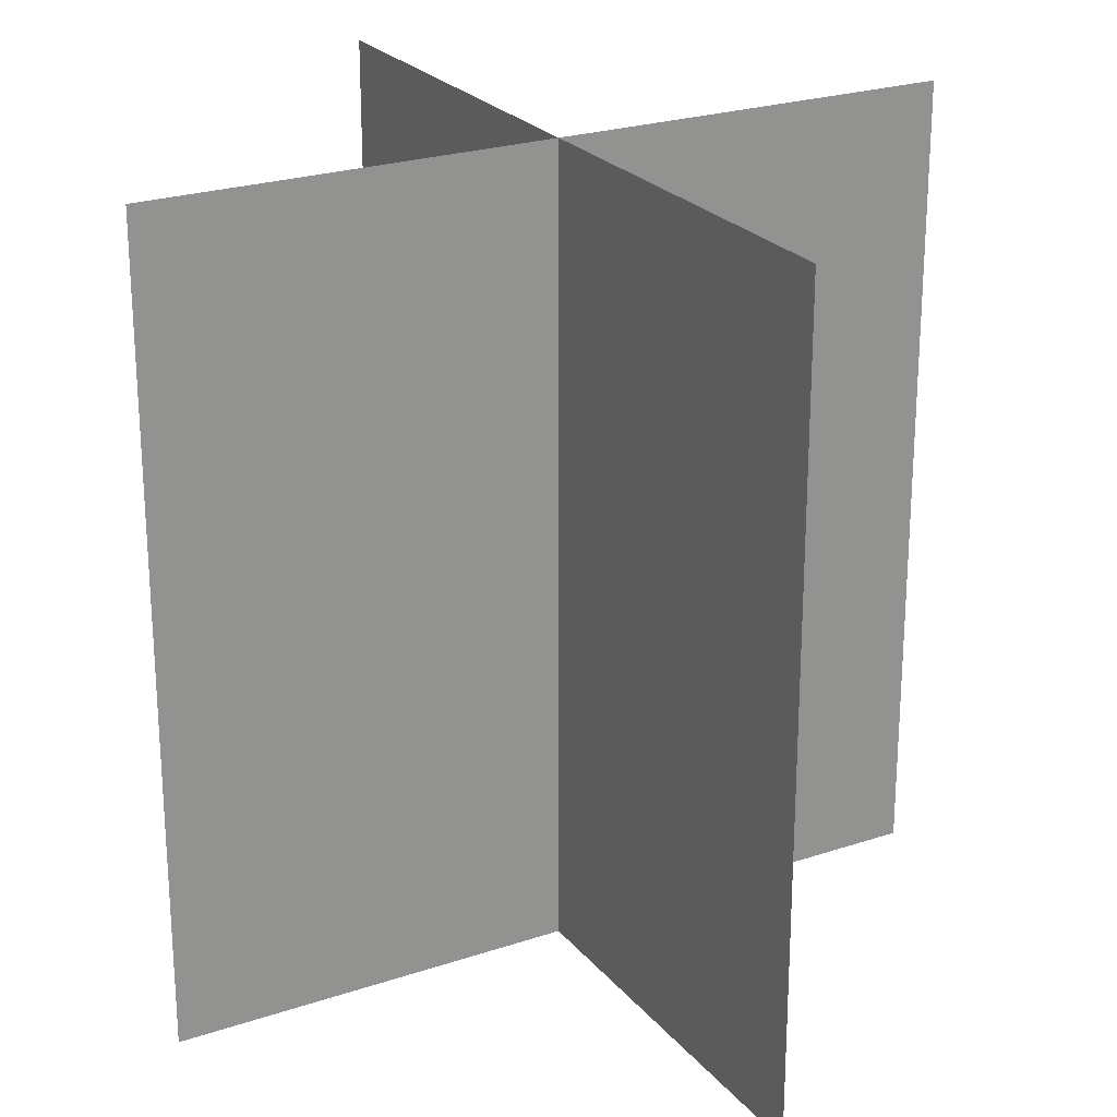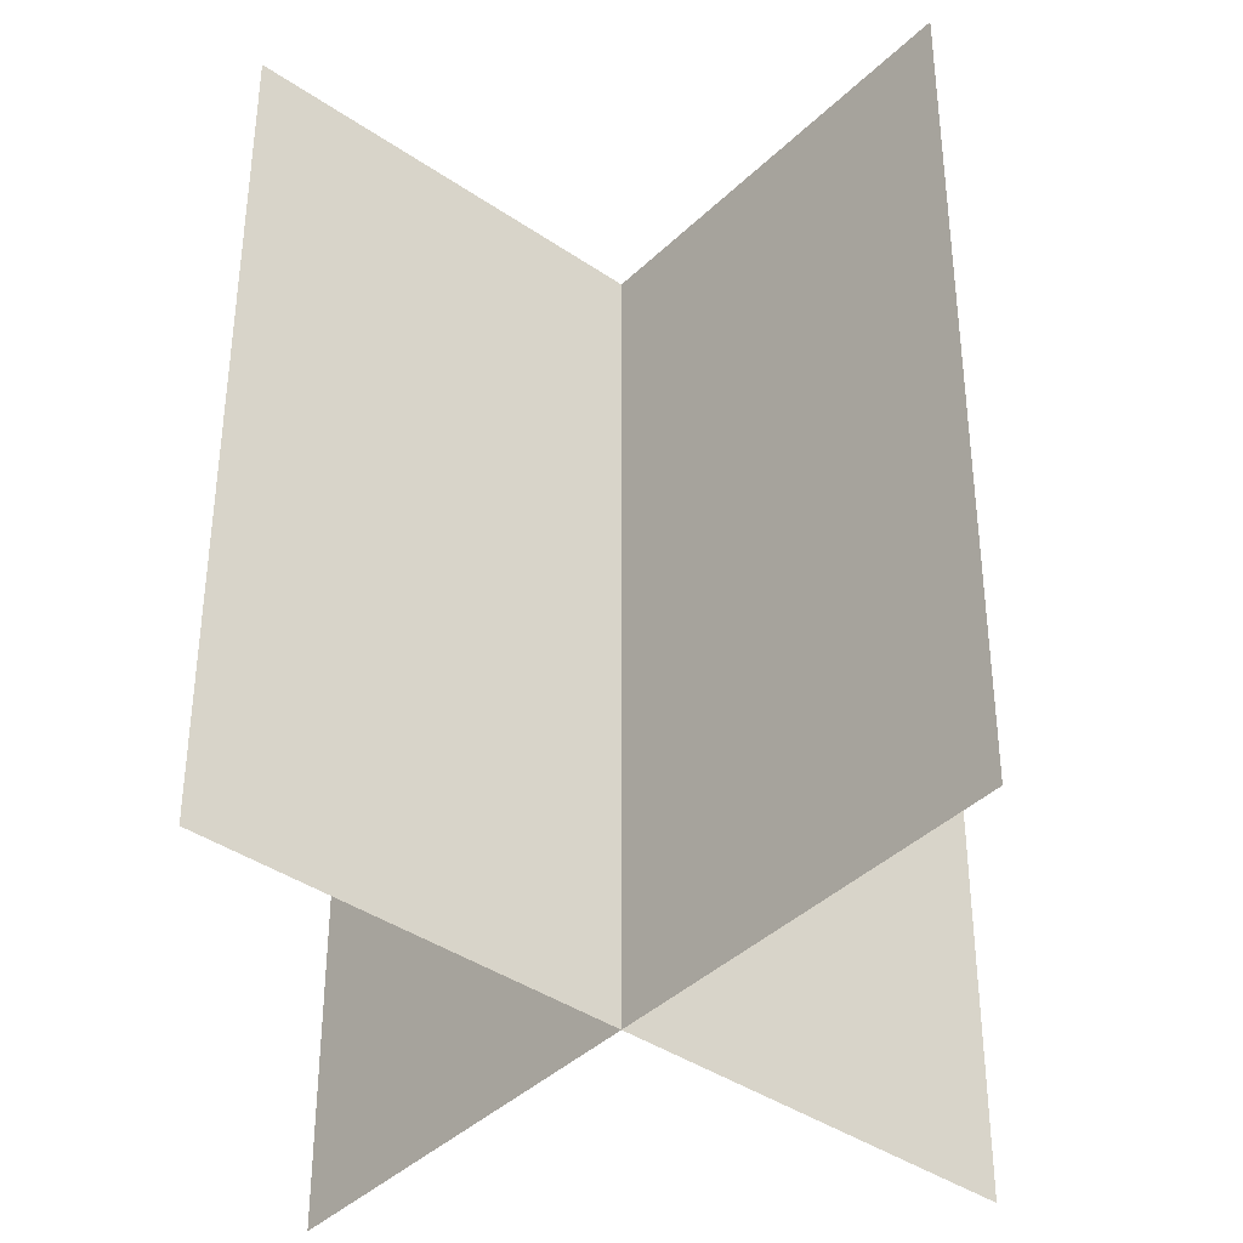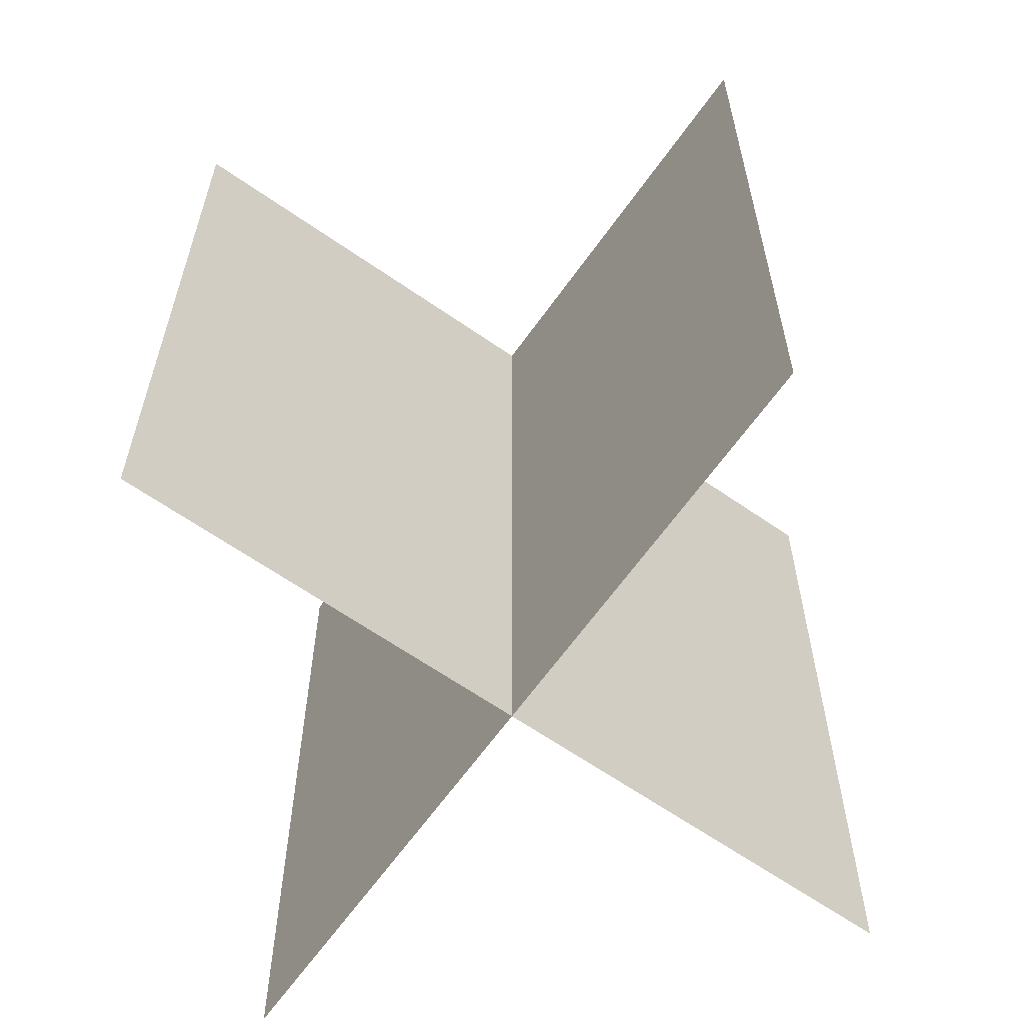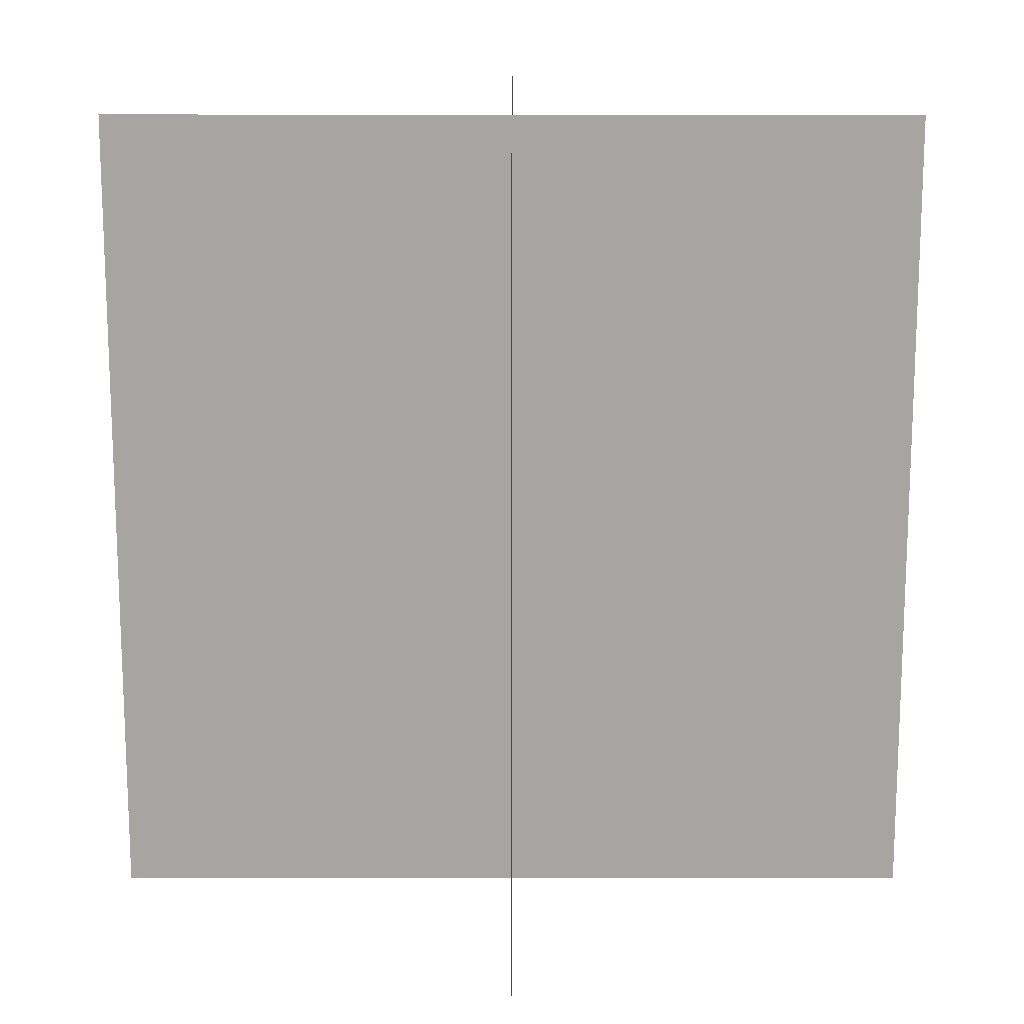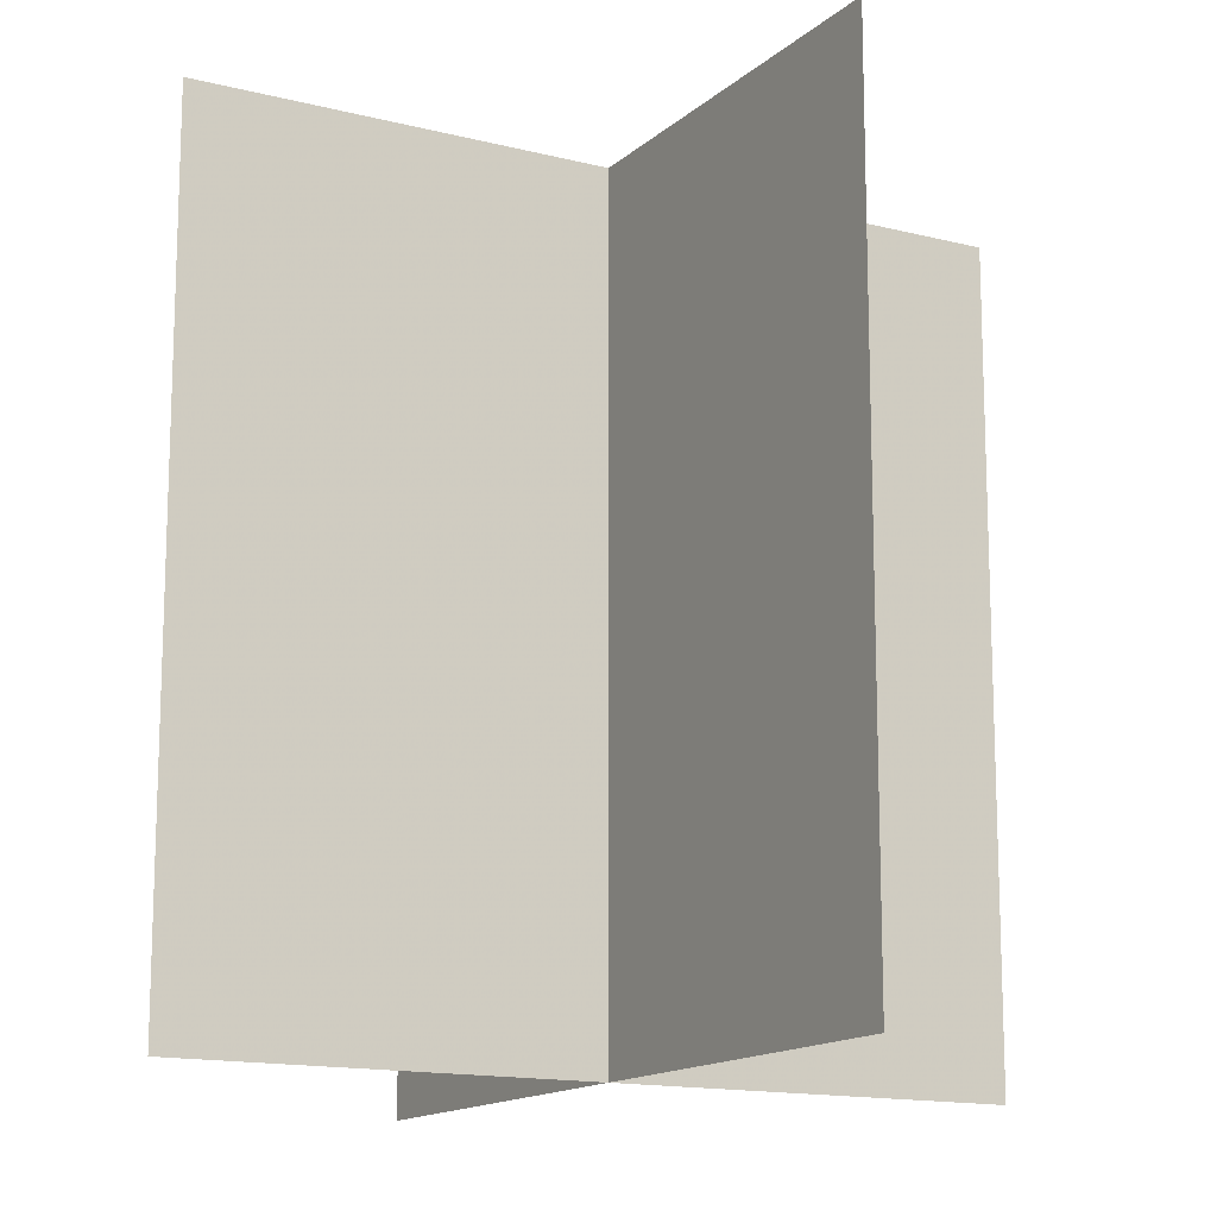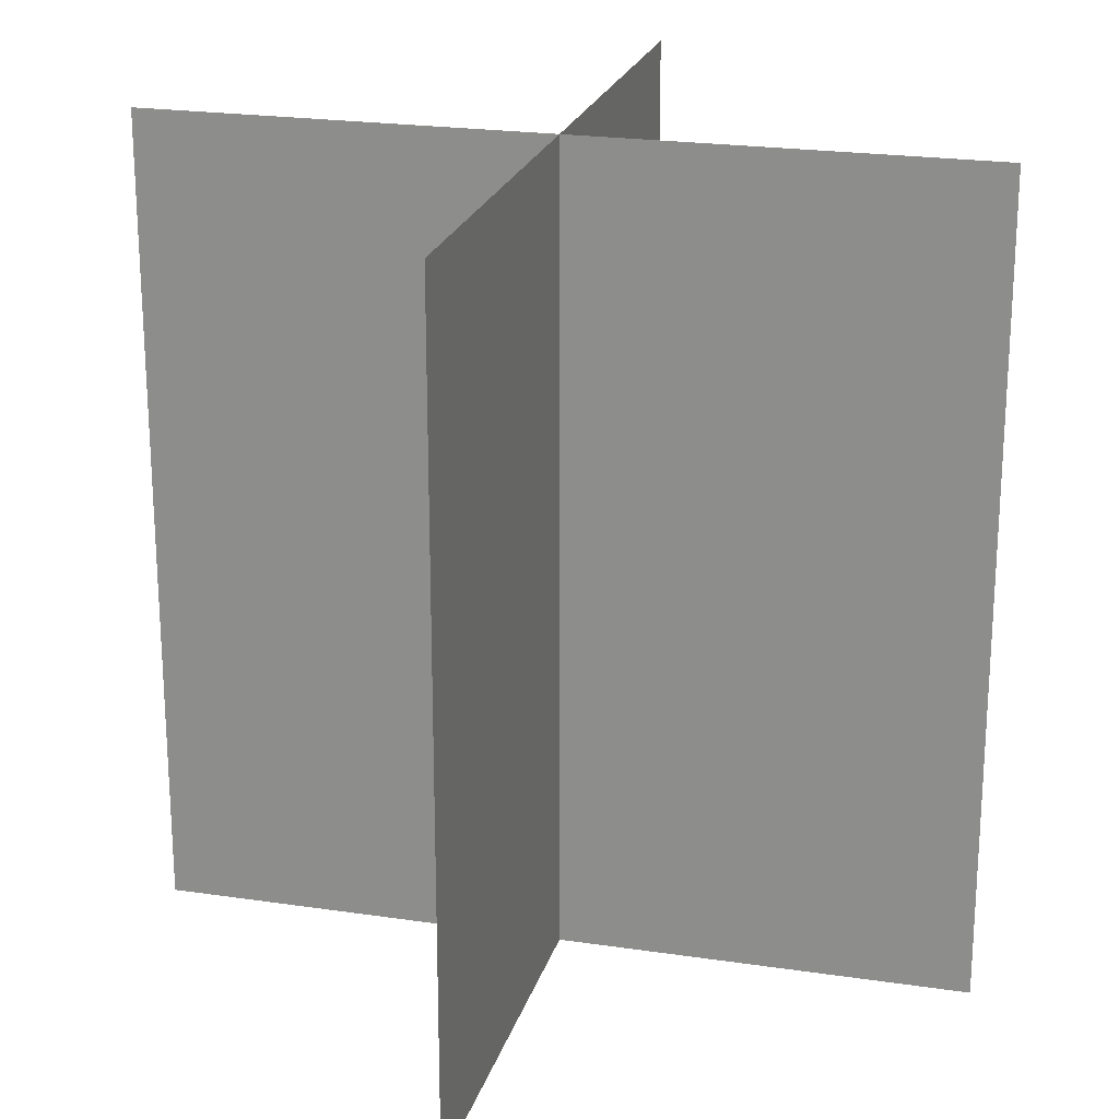
<metadata>
{"format":"obj","ext":"obj","renderer":"f3d","projection":"perspective","resolution":1024,"background":"white","views":[{"elev":24.0,"azim":-119.2,"up":"+Y"},{"elev":-39.9,"azim":139.7,"up":"+Y"},{"elev":-63.5,"azim":144.8,"up":"+Y"},{"elev":16.1,"azim":-89.9,"up":"+Y"},{"elev":-14.3,"azim":60.7,"up":"+Y"},{"elev":22.1,"azim":-75.4,"up":"+Y"}]}
</metadata>
<code>
o Plane.001_Plane.002
v 1 0 0
v -1 -0 0
v 1 2 -0
v -1 2 -0
f 3 2 4
f 3 1 2
o Plane_Plane.001
v 0 0 -1
v 0 -0 1
v -0 2 -1
v -0 2 1
f 7 6 8
f 7 5 6

</code>
